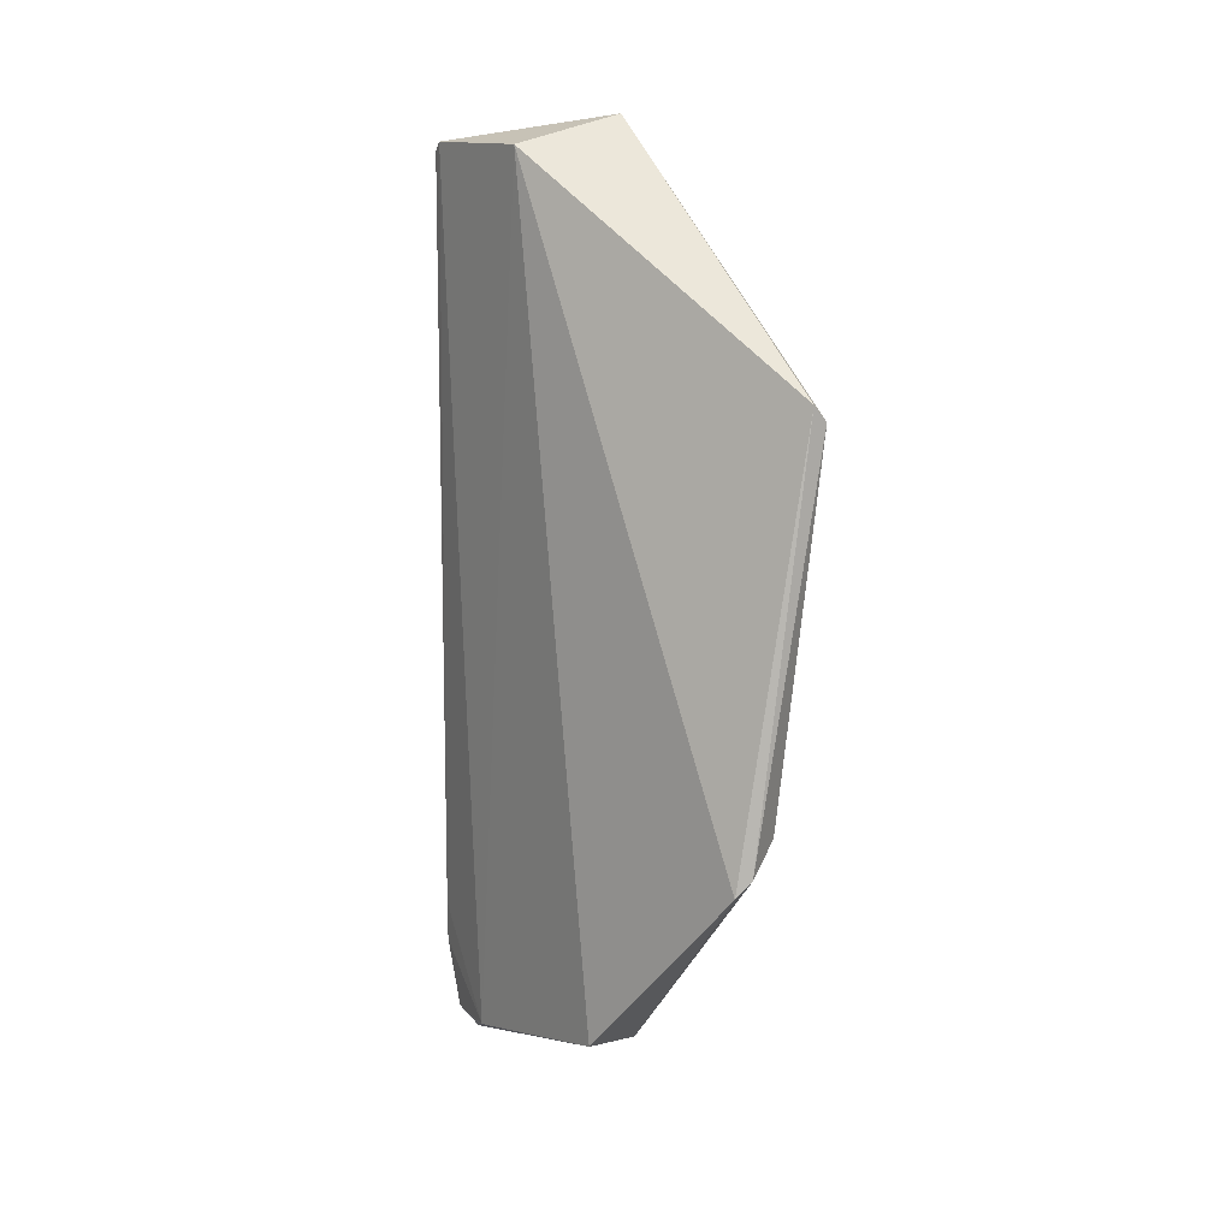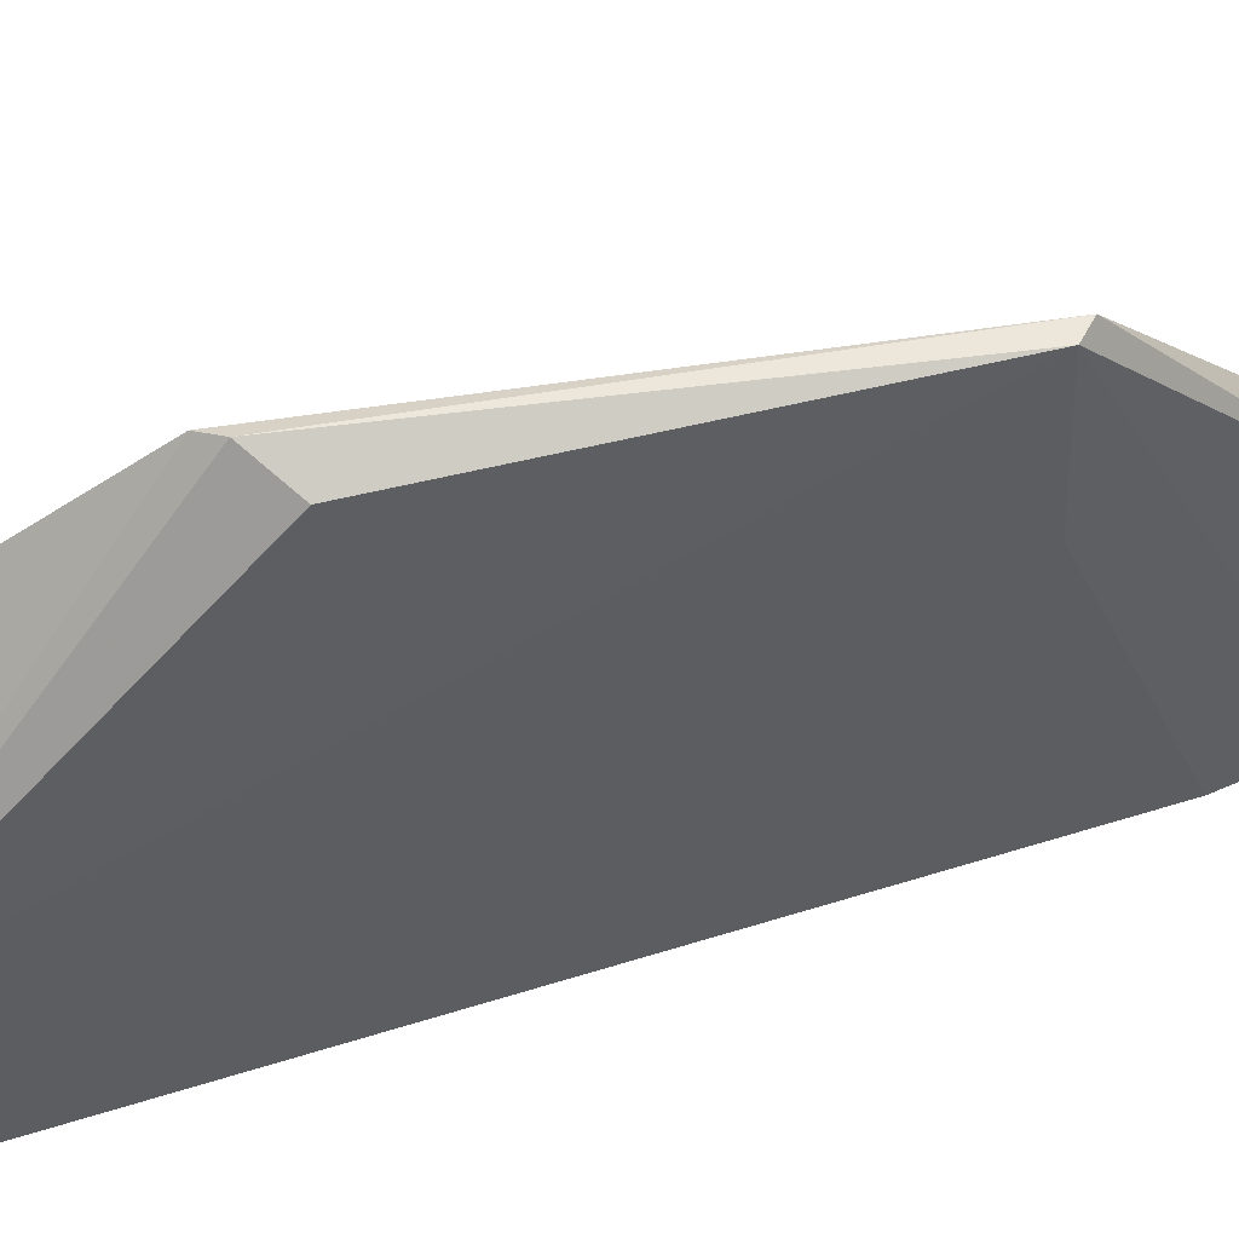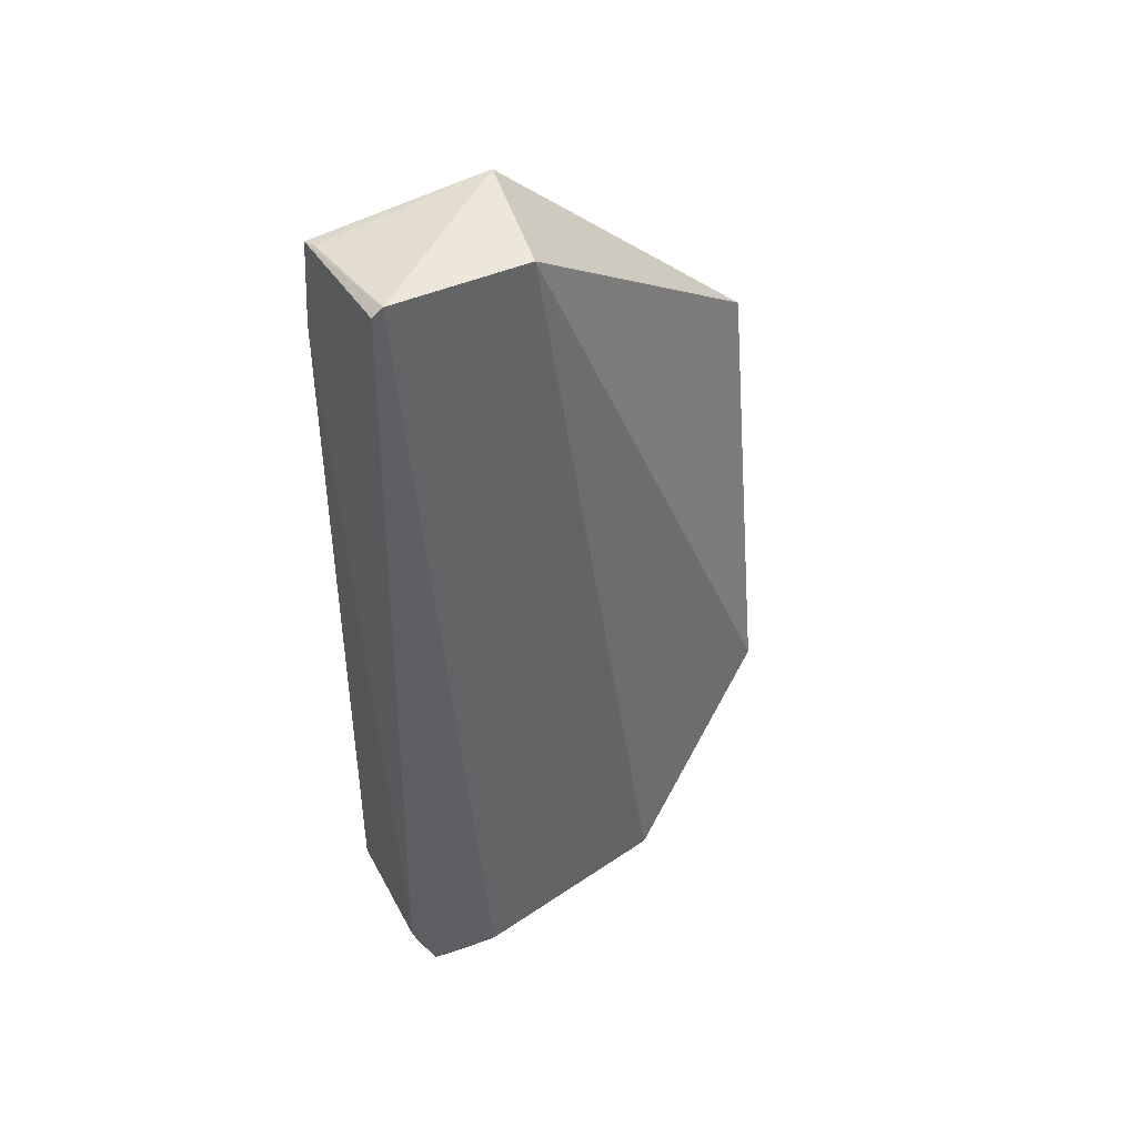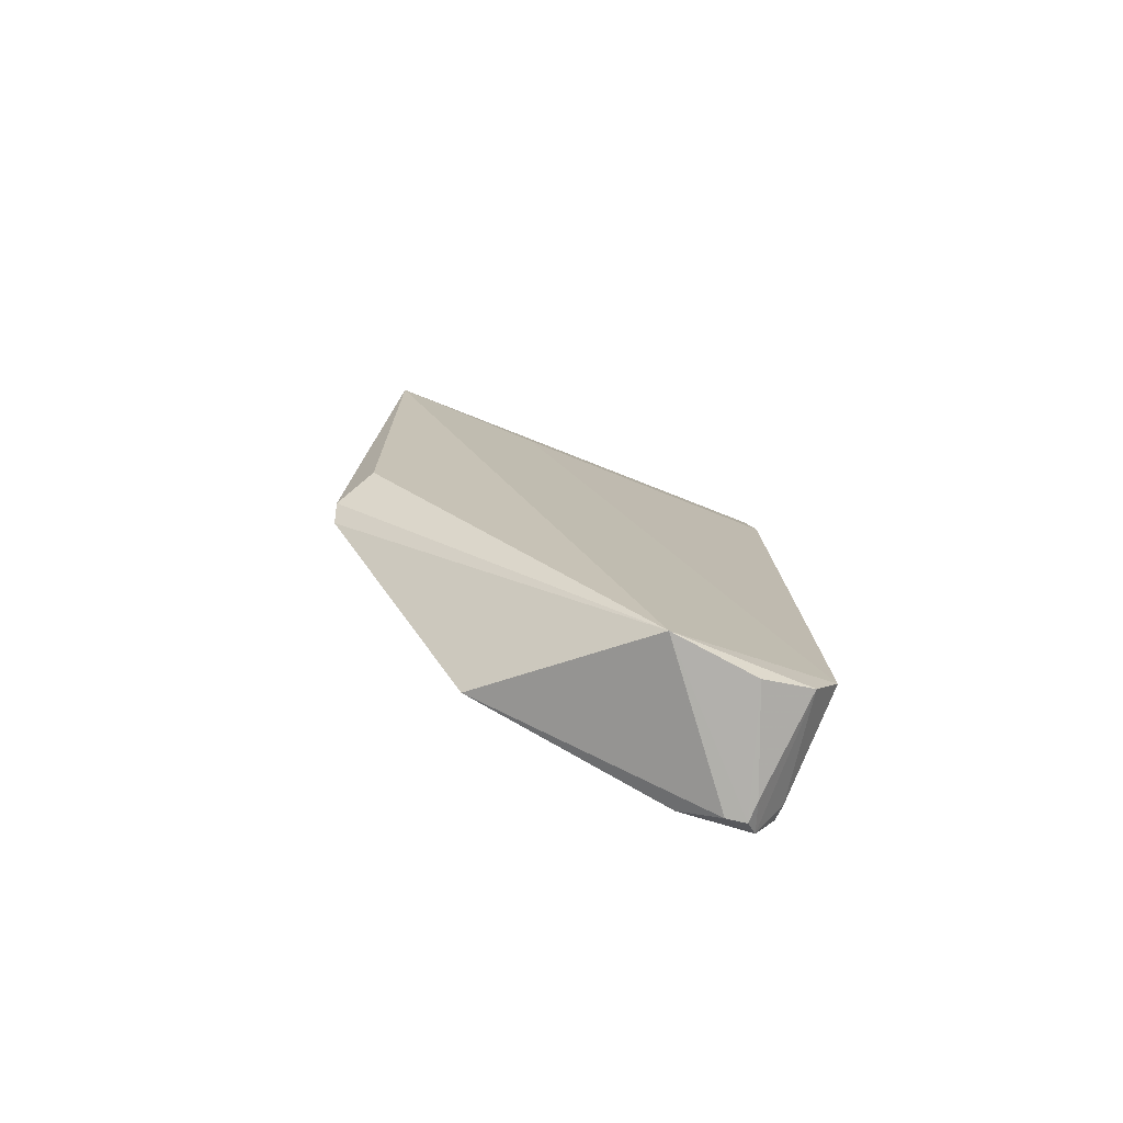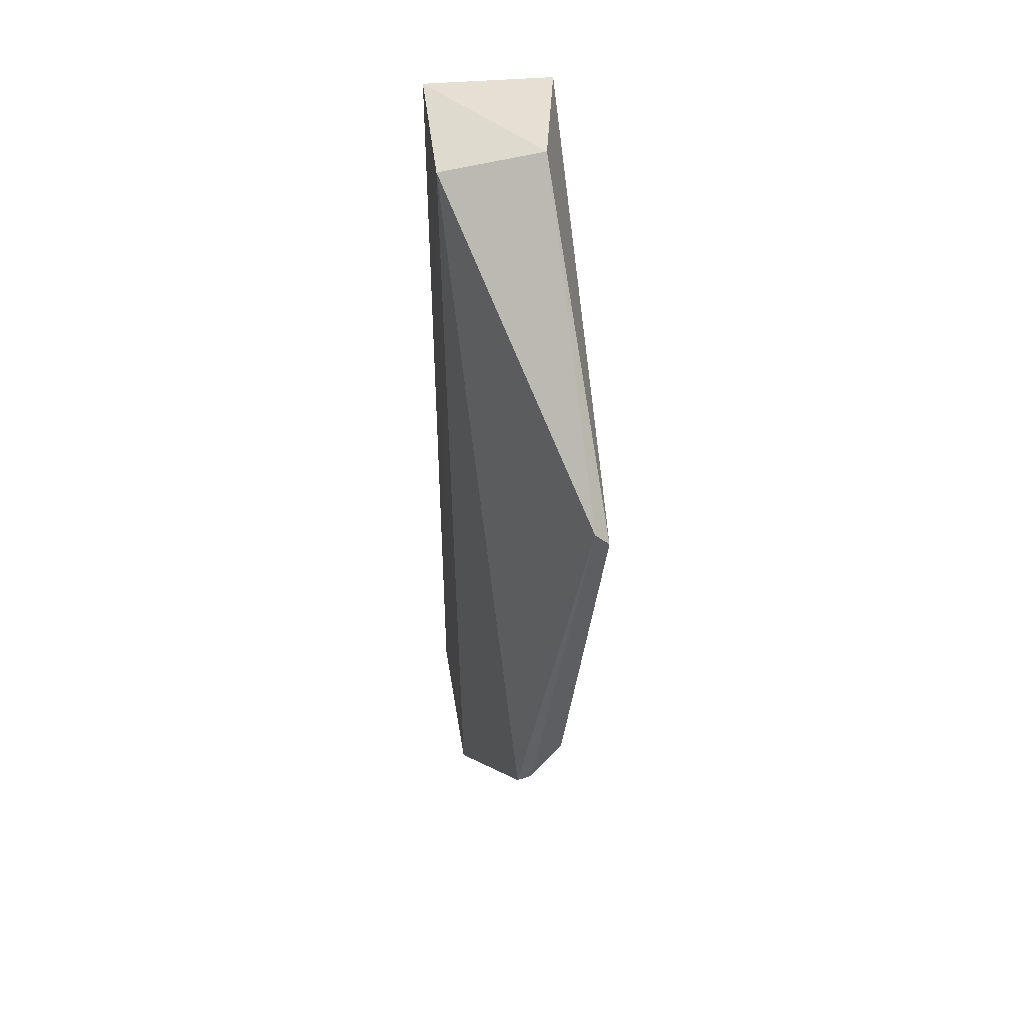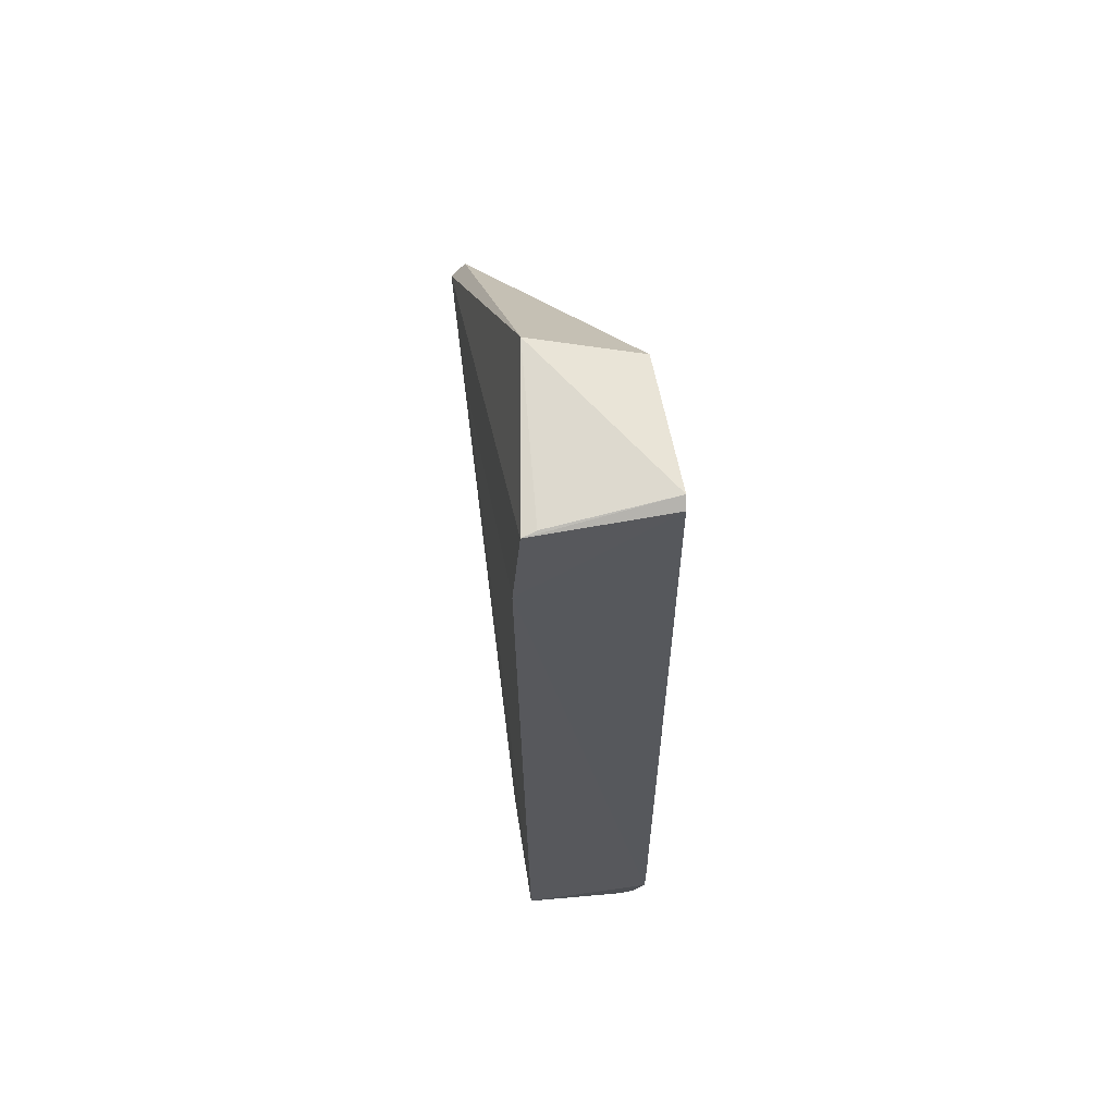
<metadata>
{"format":"obj","ext":"obj","renderer":"f3d","projection":"perspective","resolution":1024,"background":"white","views":[{"elev":12.3,"azim":-29.3,"up":"+Y"},{"elev":51.2,"azim":70.4,"up":"+Z"},{"elev":42.7,"azim":-115.7,"up":"+Y"},{"elev":-79.3,"azim":68.6,"up":"+Y"},{"elev":49.2,"azim":-3.1,"up":"+Y"},{"elev":59.9,"azim":173.6,"up":"+Y"}]}
</metadata>
<code>
v -0.08674 0.02746 0.06341
v -0.08781 -0.0659 0.02358
v -0.08855 0.05599 0.002095
v -0.1069 0.05629 0.003372
v -0.105 -0.05678 0.04185
v -0.1065 -0.05501 0.002009
v -0.09107 0.06098 0.02536
v -0.08519 0.02645 0.0424
v -0.09478 -0.02922 0.06417
v -0.08838 -0.05612 0.001779
v -0.08739 0.04356 0.001761
v -0.1074 -0.0632 0.01477
v -0.08474 0.02528 0.06325
v -0.1071 0.05751 0.004784
v -0.09684 -0.03143 0.06346
v -0.1055 -0.06569 0.009689
v -0.09001 -0.02546 0.06133
v -0.09048 0.05638 0.002691
v -0.1057 0.05715 0.02412
v -0.1066 -0.04929 0.002159
v -0.08916 -0.06586 0.01207
v -0.1064 -0.06399 0.005473
v -0.08869 -0.06219 0.005144
v -0.1051 -0.06571 0.007055
v -0.1031 -0.06001 0.002896
v -0.1022 -0.06569 0.006975
v -0.1051 -0.05987 0.003128
f 10 8 2
f 11 6 4
f 11 4 3
f 11 10 6
f 11 8 10
f 13 7 1
f 13 3 7
f 13 2 8
f 13 1 9
f 13 11 3
f 13 8 11
f 14 3 4
f 15 5 2
f 15 2 9
f 15 9 1
f 16 2 5
f 16 5 12
f 17 13 9
f 17 9 2
f 17 2 13
f 18 14 7
f 18 7 3
f 18 3 14
f 19 1 7
f 19 7 14
f 19 15 1
f 19 5 15
f 19 14 12
f 19 12 5
f 20 14 4
f 20 4 6
f 20 6 12
f 20 12 14
f 22 16 12
f 22 12 6
f 23 10 2
f 23 2 21
f 24 21 2
f 24 2 16
f 24 16 22
f 25 6 10
f 25 23 22
f 25 10 23
f 26 23 21
f 26 21 24
f 26 24 22
f 26 22 23
f 27 25 22
f 27 22 6
f 27 6 25

</code>
